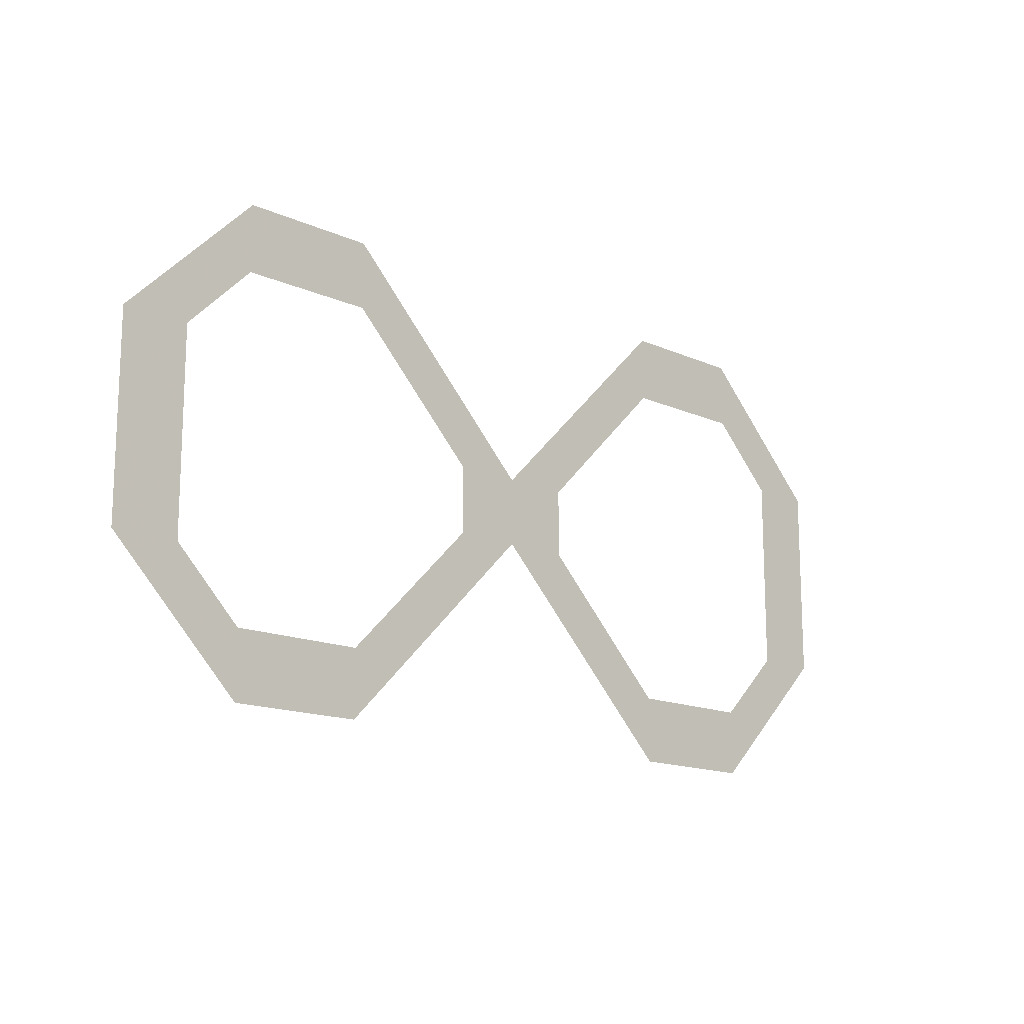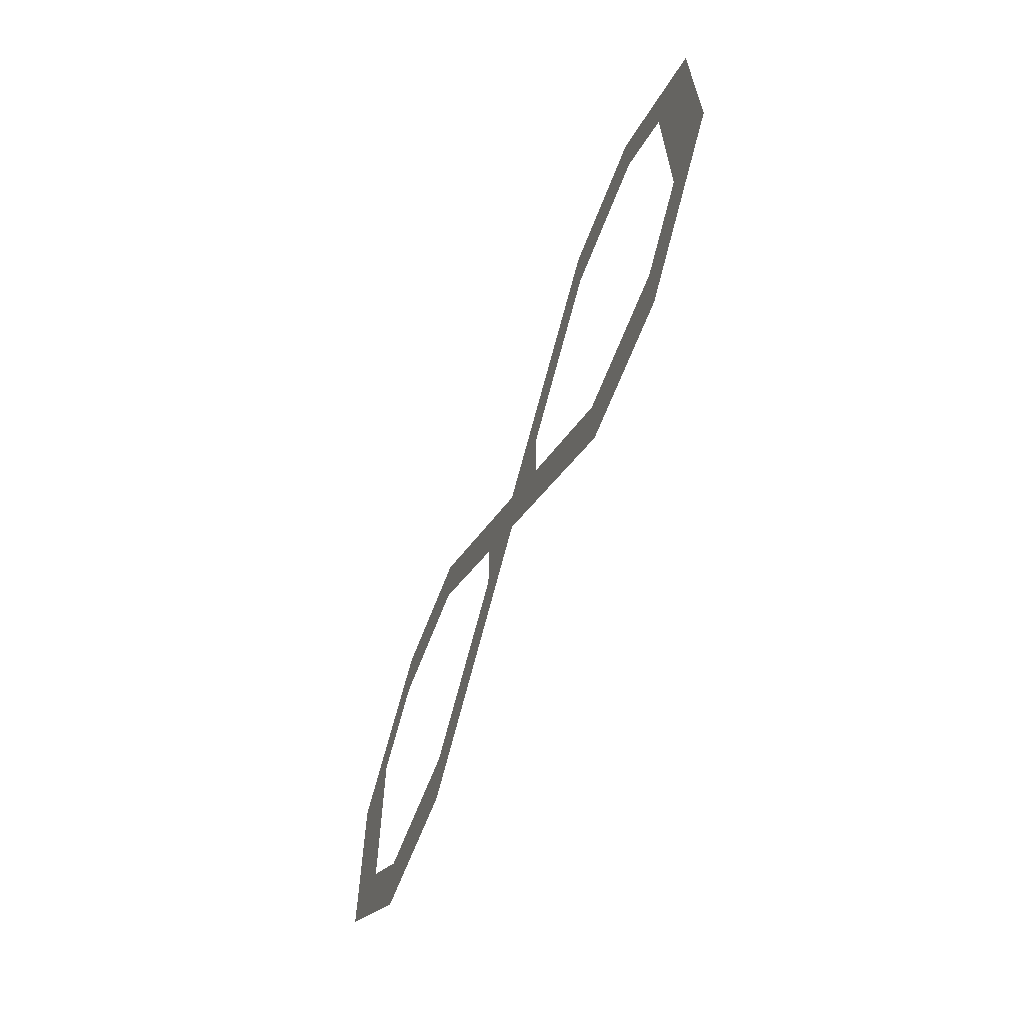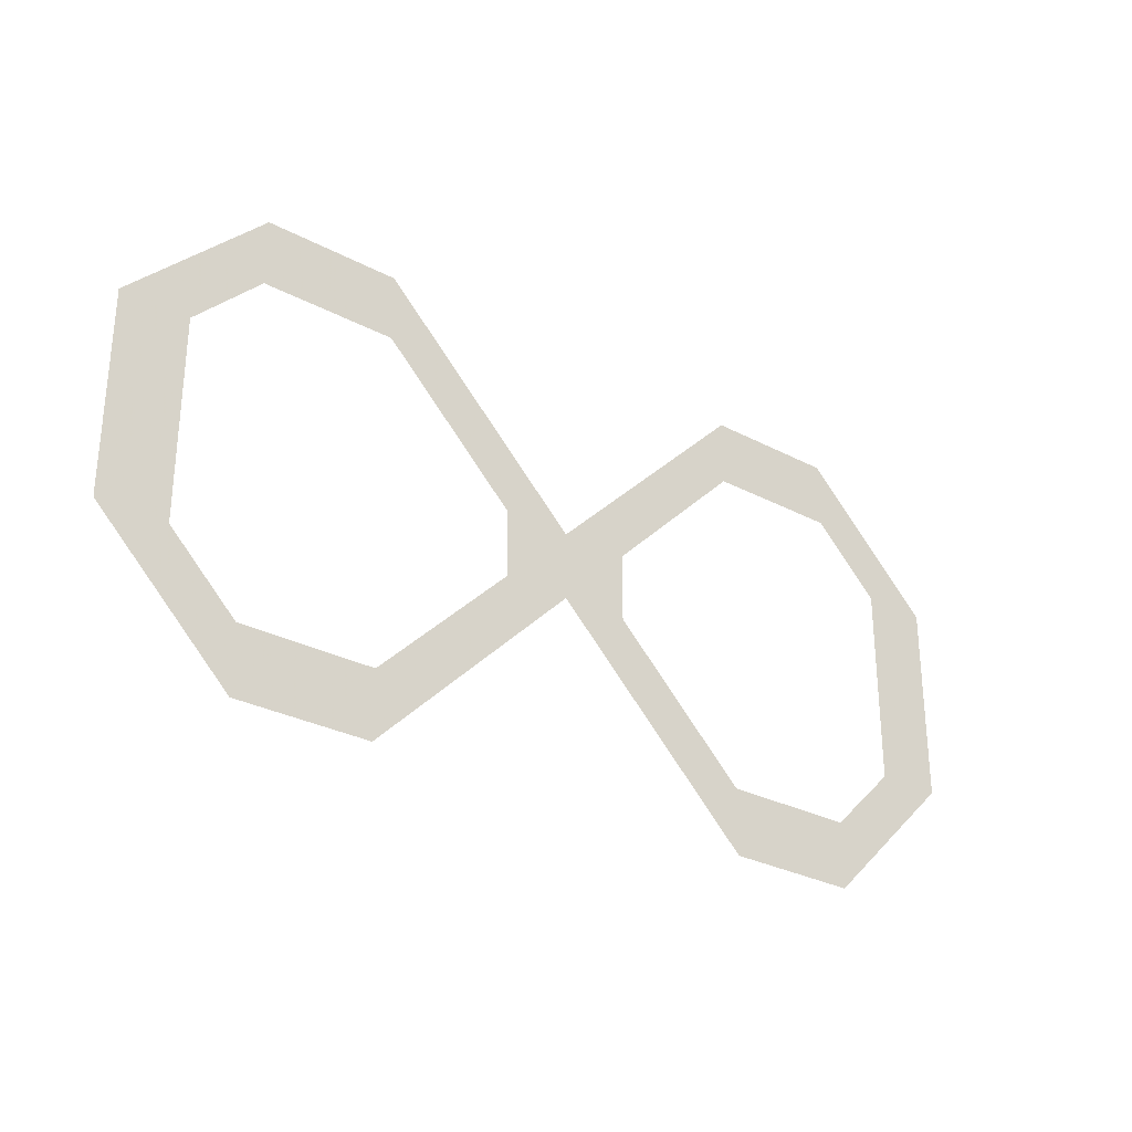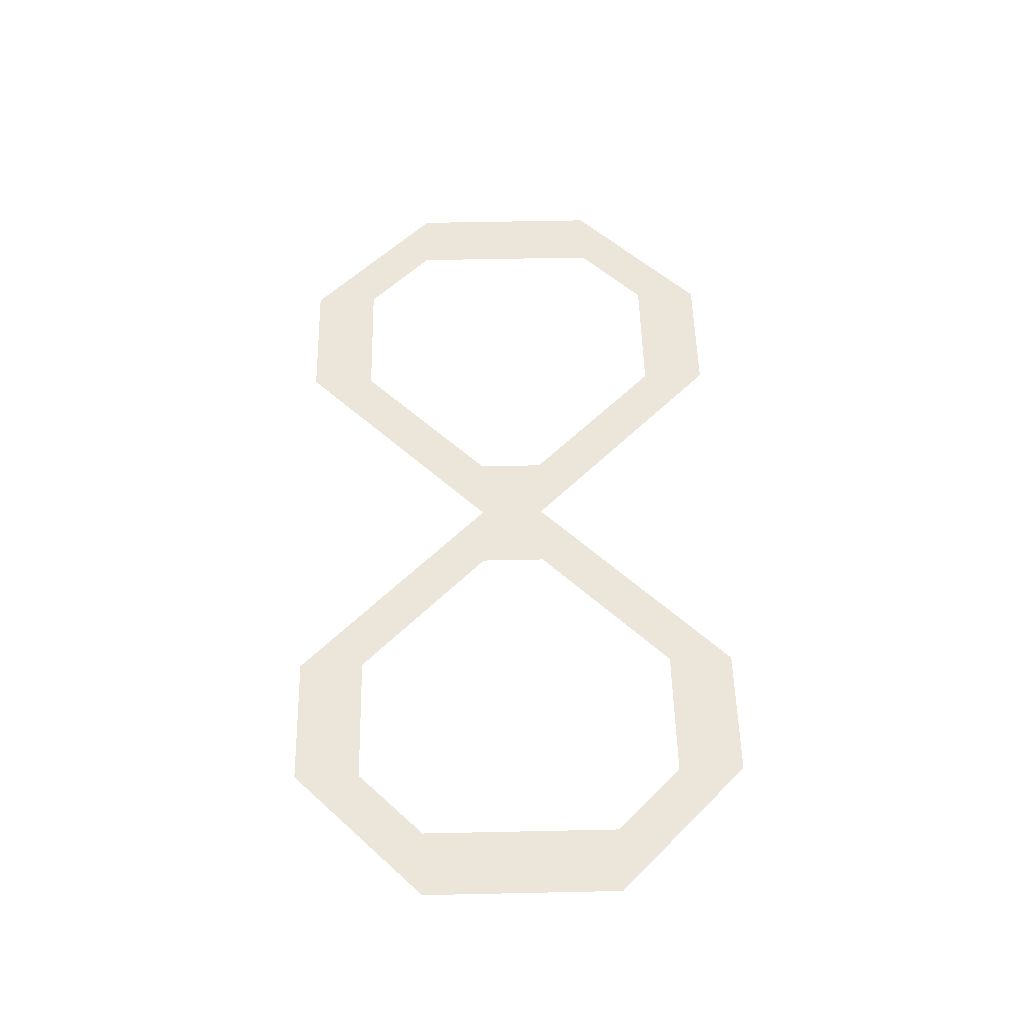
<metadata>
{"format":"obj","ext":"obj","renderer":"f3d","projection":"perspective","resolution":1024,"background":"white","views":[{"elev":-15.0,"azim":136.2,"up":"+Z"},{"elev":-63.7,"azim":69.1,"up":"+Z"},{"elev":-29.4,"azim":142.0,"up":"+Z"},{"elev":54.3,"azim":-91.3,"up":"+Y"}]}
</metadata>
<code>
v    0 0 -10
v    0 0  10
v   20 0  10
v   20 0 -10
v   20 0 -30
v   40 0 -30
v   40 0 -50
v   60 0 -50
v   60 0 -70
v   80 0 -50
v   80 0 -70
v  100 0 -50
v  100 0 -70
v  120 0 -50
v  120 0 -30
v  140 0 -30
v  140 0 -10
v  120 0 -10
v  140 0  10
v  120 0  10
v  140 0  30
v  120 0  30
v  120 0  50
v  100 0  50
v  100 0  70
v   80 0  70
v   80 0  50
v   60 0  70
v   60 0  50
v   40 0  50
v   40 0  30
v   20 0  30
v  -20 0  10
v  -20 0 -10
v  -20 0 -30
v  -40 0 -30
v  -40 0 -50
v  -60 0 -50
v  -60 0 -70
v  -80 0 -50
v  -80 0 -70
v -100 0 -50
v -100 0 -70
v -120 0 -50
v -120 0 -30
v -140 0 -30
v -140 0 -10
v -120 0 -10
v -140 0  10
v -120 0  10
v -140 0  30
v -120 0  30
v -120 0  50
v -100 0  50
v -100 0  70
v  -80 0  70
v  -80 0  50
v  -60 0  70
v  -60 0  50
v  -40 0  50
v  -40 0  30
v  -20 0  30
f 1 2 4
f 2 3 4
f 1 4 5
f 5 4 6
f 5 6 7
f 7 6 8
f 7 8 9
f 9 8 10
f 9 10 11
f 11 10 12
f 11 12 13
f 13 12 14
f 14 12 15
f 14 15 16
f 16 15 17
f 15 18 17
f 17 18 19
f 18 20 19
f 19 20 22
f 19 22 21
f 21 22 23
f 23 22 24
f 23 24 25
f 25 24 26
f 24 27 26
f 26 27 28
f 27 29 28
f 28 29 30
f 29 31 30
f 30 31 32
f 31 3 32
f 32 3 2
f 2 1 34
f 33 2 34
f 34 1 35
f 34 35 36
f 36 35 37
f 36 37 38
f 38 37 39
f 38 39 40
f 40 39 41
f 40 41 42
f 42 41 43
f 42 43 44
f 42 44 45
f 45 44 46
f 45 46 47
f 48 45 47
f 48 47 49
f 50 48 49
f 50 49 52
f 52 49 51
f 52 51 53
f 52 53 54
f 54 53 55
f 54 55 56
f 57 54 56
f 57 56 58
f 59 57 58
f 59 58 60
f 61 59 60
f 61 60 62
f 33 61 62
f 33 62 2

</code>
